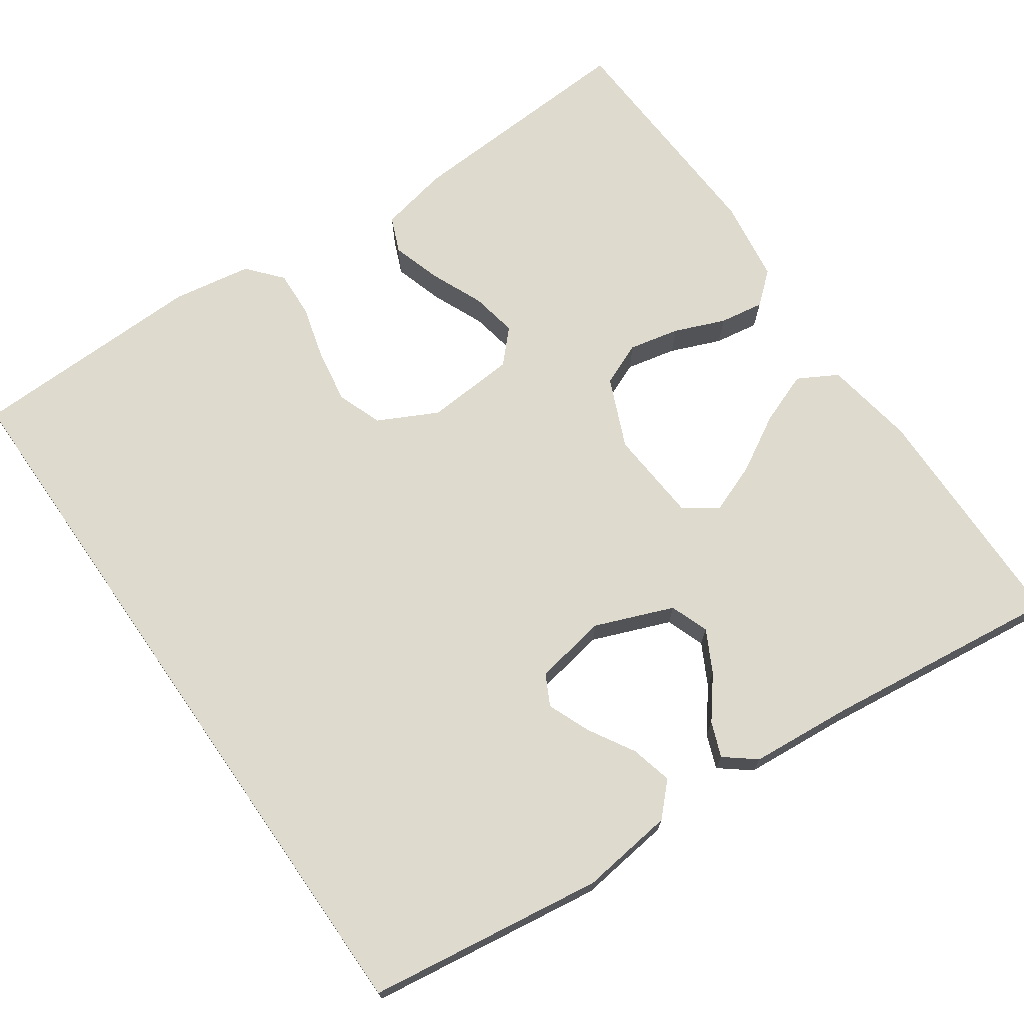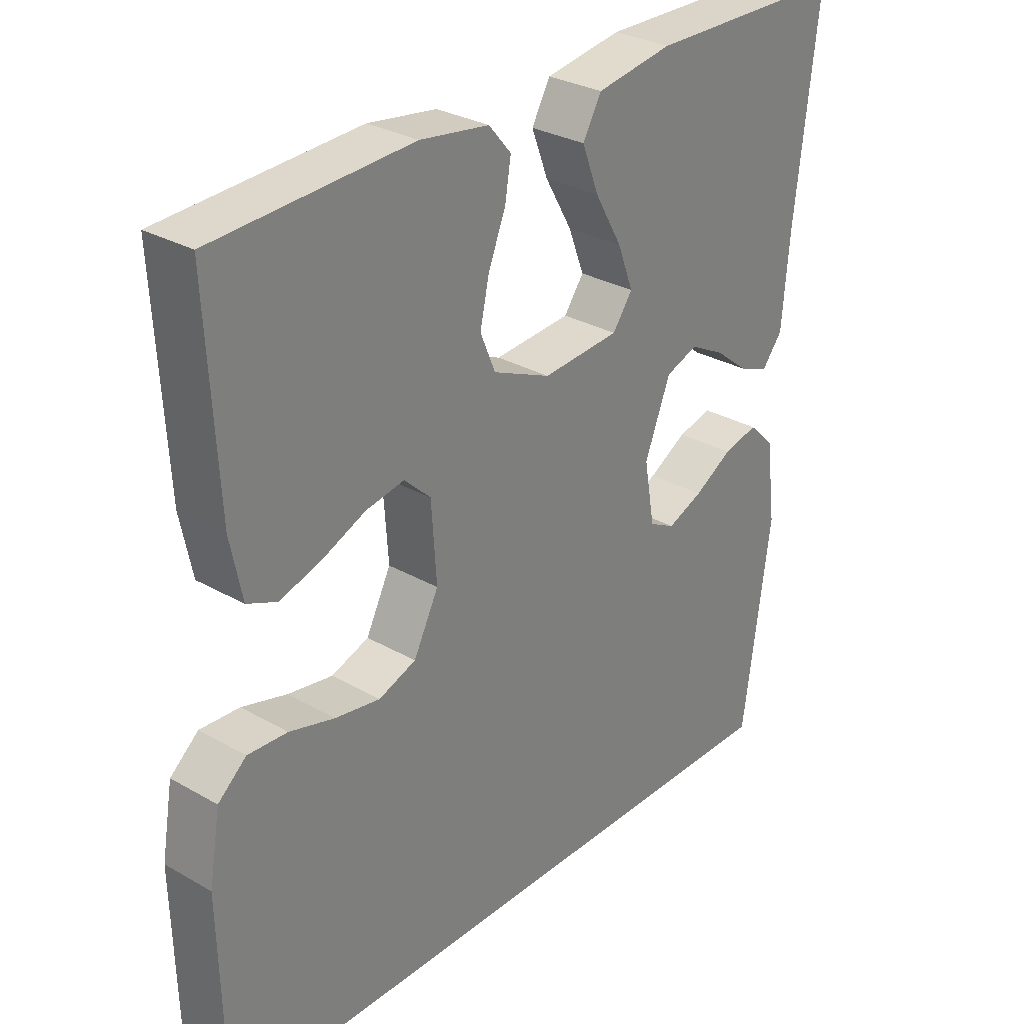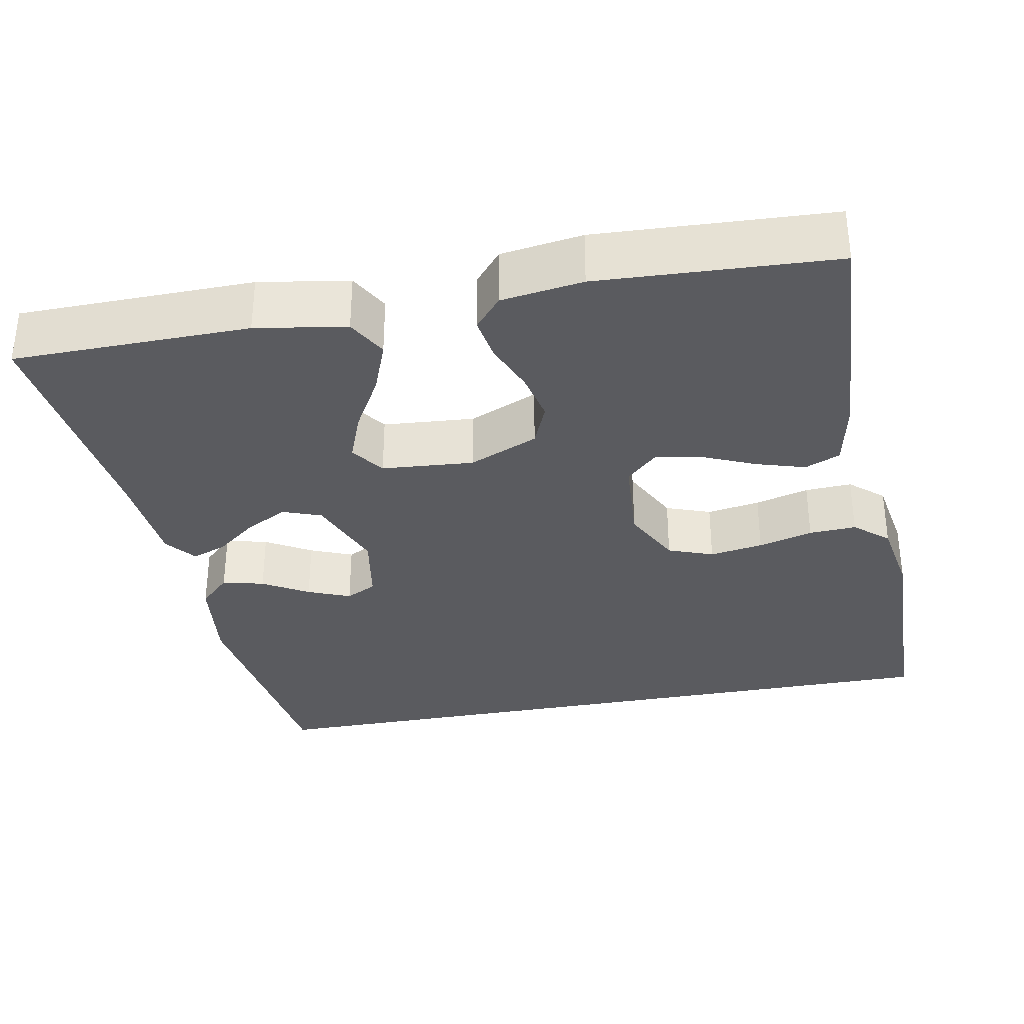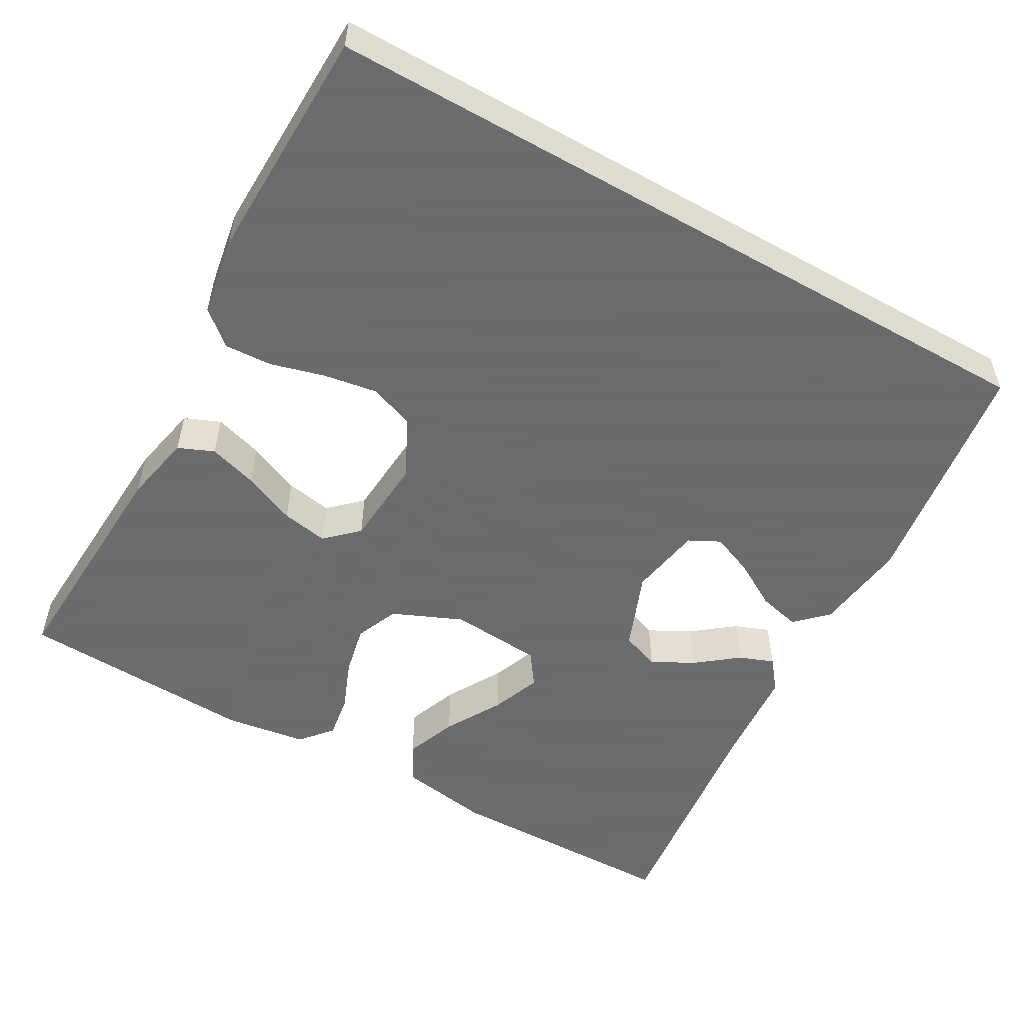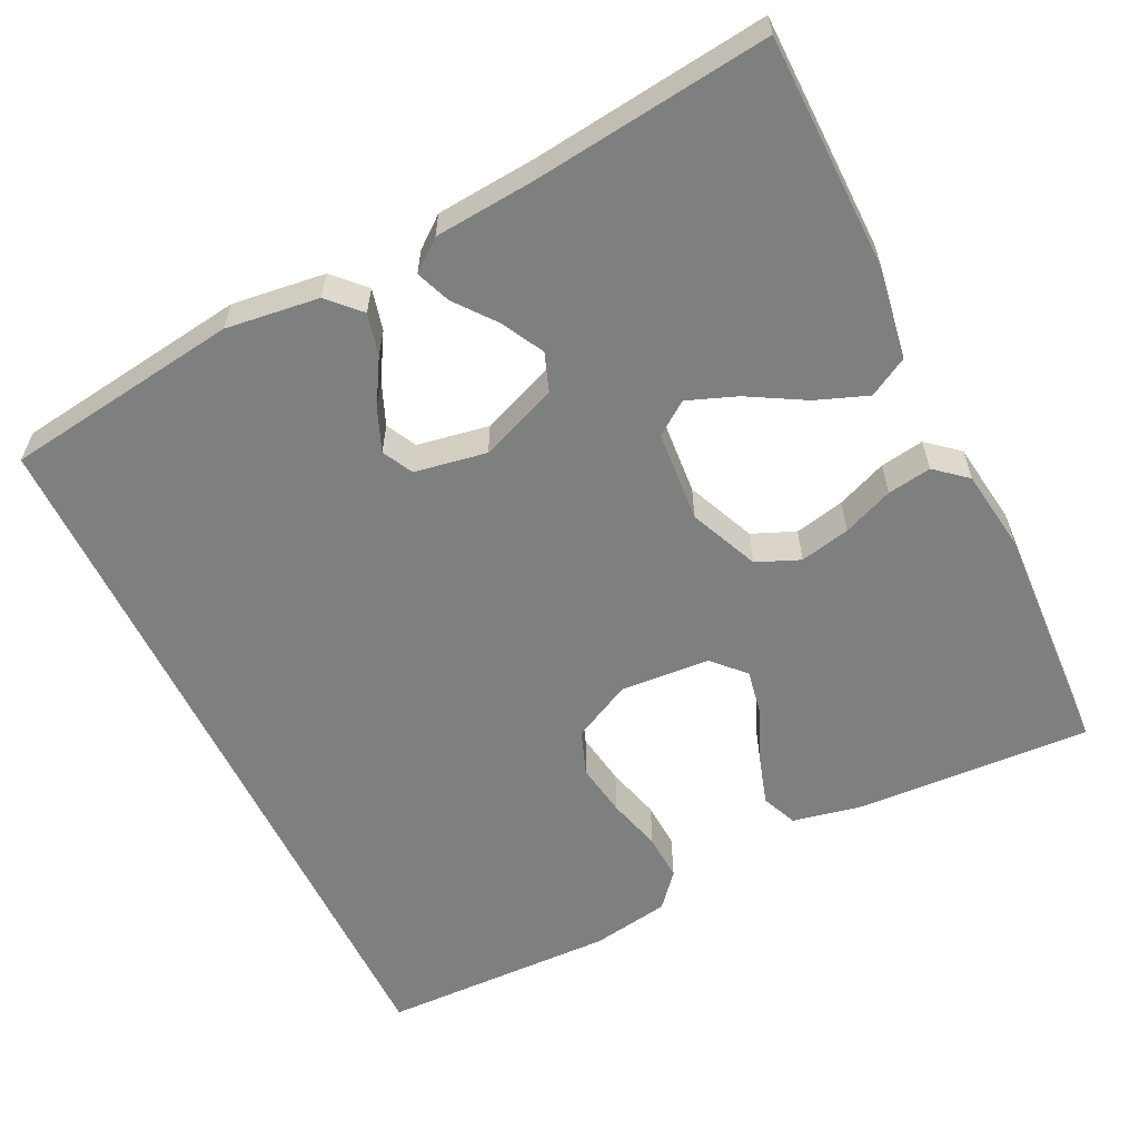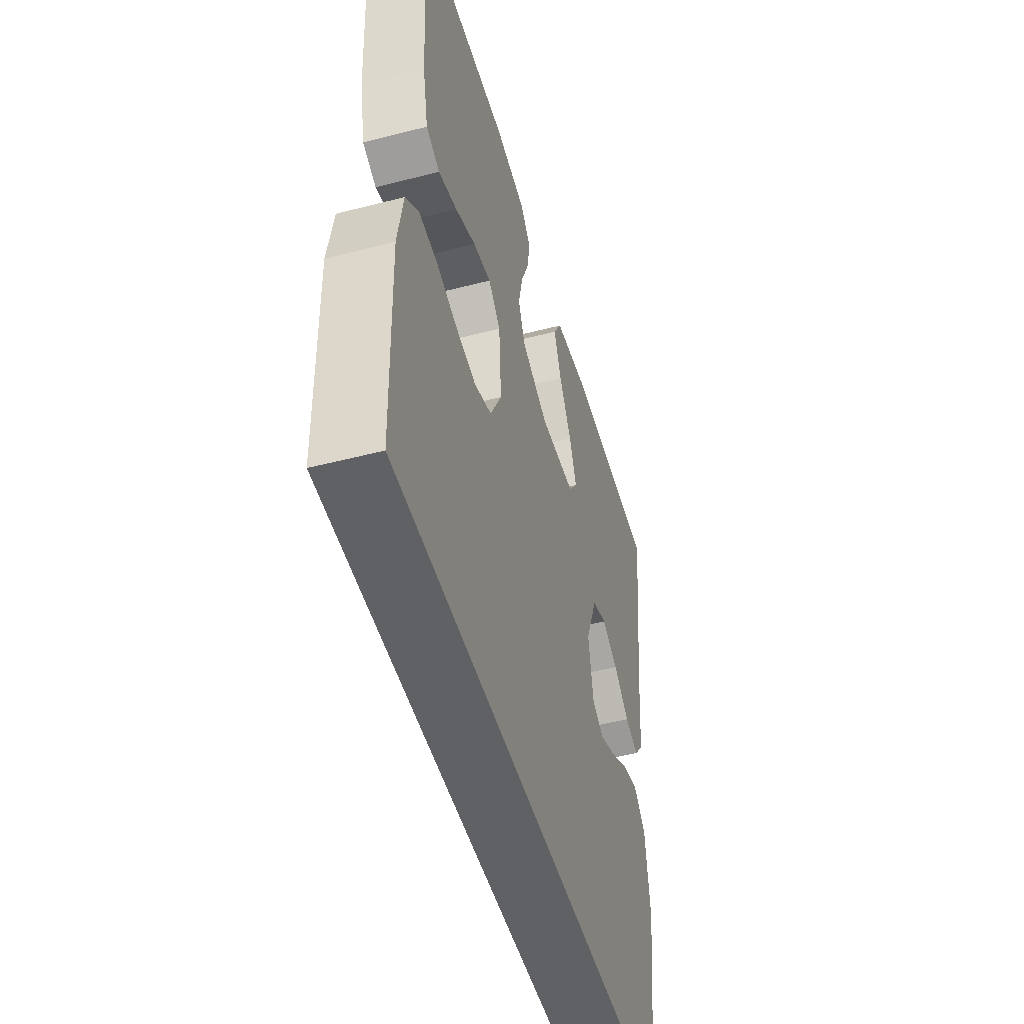
<metadata>
{"format":"obj","ext":"obj","renderer":"f3d","projection":"perspective","resolution":1024,"background":"white","views":[{"elev":71.1,"azim":-124.9,"up":"+Y"},{"elev":29.7,"azim":130.1,"up":"+Z"},{"elev":-33.3,"azim":10.7,"up":"+Y"},{"elev":-53.5,"azim":150.3,"up":"+Y"},{"elev":-59.6,"azim":-64.1,"up":"+Y"},{"elev":-49.5,"azim":105.9,"up":"+Z"}]}
</metadata>
<code>
v 0.53 0.07 -0.5
v -0.417 0.07 -0.5
v -0.459 0.07 -0.2
v -0.444 0.07 -0.081
v -0.405 0.07 -0.043
v -0.352 0.07 -0.056
v -0.294 0.07 -0.09
v -0.24 0.07 -0.112
v -0.201 0.07 -0.092
v -0.185 0.07 0
v -0.224 0.07 0.099
v -0.273 0.07 0.117
v -0.326 0.07 0.089
v -0.378 0.07 0.048
v -0.422 0.07 0.031
v -0.453 0.07 0.07
v -0.464 0.07 0.2
v -0.5 0.07 0.5
v -0.2 0.07 0.504
v -0.085 0.07 0.485
v -0.057 0.07 0.435
v -0.082 0.07 0.369
v -0.123 0.07 0.297
v -0.147 0.07 0.234
v -0.117 0.07 0.192
v 0 0.07 0.183
v 0.088 0.07 0.221
v 0.111 0.07 0.276
v 0.097 0.07 0.34
v 0.071 0.07 0.404
v 0.062 0.07 0.46
v 0.096 0.07 0.5
v 0.2 0.07 0.515
v 0.5 0.07 0.5
v 0.484 0.07 0.2
v 0.466 0.07 0.112
v 0.421 0.07 0.093
v 0.359 0.07 0.112
v 0.292 0.07 0.141
v 0.233 0.07 0.152
v 0.193 0.07 0.114
v 0.185 0.07 0
v 0.223 0.07 -0.075
v 0.28 0.07 -0.096
v 0.348 0.07 -0.085
v 0.417 0.07 -0.066
v 0.477 0.07 -0.063
v 0.52 0.07 -0.1
v 0.537 0.07 -0.2
v 0.53 0 -0.5
v -0.417 0 -0.5
v -0.459 0 -0.2
v -0.444 0 -0.081
v -0.405 0 -0.043
v -0.352 0 -0.056
v -0.294 0 -0.09
v -0.24 0 -0.112
v -0.201 0 -0.092
v -0.185 0 0
v -0.224 0 0.099
v -0.273 0 0.117
v -0.326 0 0.089
v -0.378 0 0.048
v -0.422 0 0.031
v -0.453 0 0.07
v -0.464 0 0.2
v -0.5 0 0.5
v -0.2 0 0.504
v -0.085 0 0.485
v -0.057 0 0.435
v -0.082 0 0.369
v -0.123 0 0.297
v -0.147 0 0.234
v -0.117 0 0.192
v 0 0 0.183
v 0.088 0 0.221
v 0.111 0 0.276
v 0.097 0 0.34
v 0.071 0 0.404
v 0.062 0 0.46
v 0.096 0 0.5
v 0.2 0 0.515
v 0.5 0 0.5
v 0.484 0 0.2
v 0.466 0 0.112
v 0.421 0 0.093
v 0.359 0 0.112
v 0.292 0 0.141
v 0.233 0 0.152
v 0.193 0 0.114
v 0.185 0 0
v 0.223 0 -0.075
v 0.28 0 -0.096
v 0.348 0 -0.085
v 0.417 0 -0.066
v 0.477 0 -0.063
v 0.52 0 -0.1
v 0.537 0 -0.2
f 49 1 2
f 48 49 2
f 47 48 2
f 46 47 2
f 45 46 2
f 44 45 2
f 43 44 2 3
f 42 43 3
f 37 38 39
f 36 37 39
f 35 36 39
f 34 35 39
f 33 34 39
f 32 33 39
f 31 32 39
f 30 31 39
f 29 30 39
f 28 29 39 40
f 27 28 40 41
f 21 22 23
f 20 21 23
f 19 20 23
f 18 19 23
f 17 18 23
f 17 23 24
f 16 17 24
f 15 16 24
f 14 15 24
f 13 14 24
f 12 13 24
f 11 12 24 25
f 5 6 7
f 4 5 7
f 3 4 7
f 3 7 8
f 42 3 8
f 26 27 41 42
f 25 26 42
f 11 25 42
f 10 11 42
f 9 10 42
f 8 9 42
f 51 50 98
f 51 98 97
f 51 97 96
f 51 96 95
f 51 95 94
f 51 94 93
f 52 51 93 92
f 52 92 91
f 88 87 86
f 88 86 85
f 88 85 84
f 88 84 83
f 88 83 82
f 88 82 81
f 88 81 80
f 88 80 79
f 88 79 78
f 89 88 78 77
f 90 89 77 76
f 72 71 70
f 72 70 69
f 72 69 68
f 72 68 67
f 72 67 66
f 73 72 66
f 73 66 65
f 73 65 64
f 73 64 63
f 73 63 62
f 73 62 61
f 74 73 61 60
f 56 55 54
f 56 54 53
f 56 53 52
f 57 56 52
f 57 52 91
f 91 90 76 75
f 91 75 74
f 91 74 60
f 91 60 59
f 91 59 58
f 91 58 57
f 1 50 51 2
f 2 51 52 3
f 3 52 53 4
f 4 53 54 5
f 5 54 55 6
f 6 55 56 7
f 7 56 57 8
f 8 57 58 9
f 9 58 59 10
f 10 59 60 11
f 11 60 61 12
f 12 61 62 13
f 13 62 63 14
f 14 63 64 15
f 15 64 65 16
f 16 65 66 17
f 17 66 67 18
f 18 67 68 19
f 19 68 69 20
f 20 69 70 21
f 21 70 71 22
f 22 71 72 23
f 23 72 73 24
f 24 73 74 25
f 25 74 75 26
f 26 75 76 27
f 27 76 77 28
f 28 77 78 29
f 29 78 79 30
f 30 79 80 31
f 31 80 81 32
f 32 81 82 33
f 33 82 83 34
f 34 83 84 35
f 35 84 85 36
f 36 85 86 37
f 37 86 87 38
f 38 87 88 39
f 39 88 89 40
f 40 89 90 41
f 41 90 91 42
f 42 91 92 43
f 43 92 93 44
f 44 93 94 45
f 45 94 95 46
f 46 95 96 47
f 47 96 97 48
f 48 97 98 49
f 49 98 50 1

</code>
